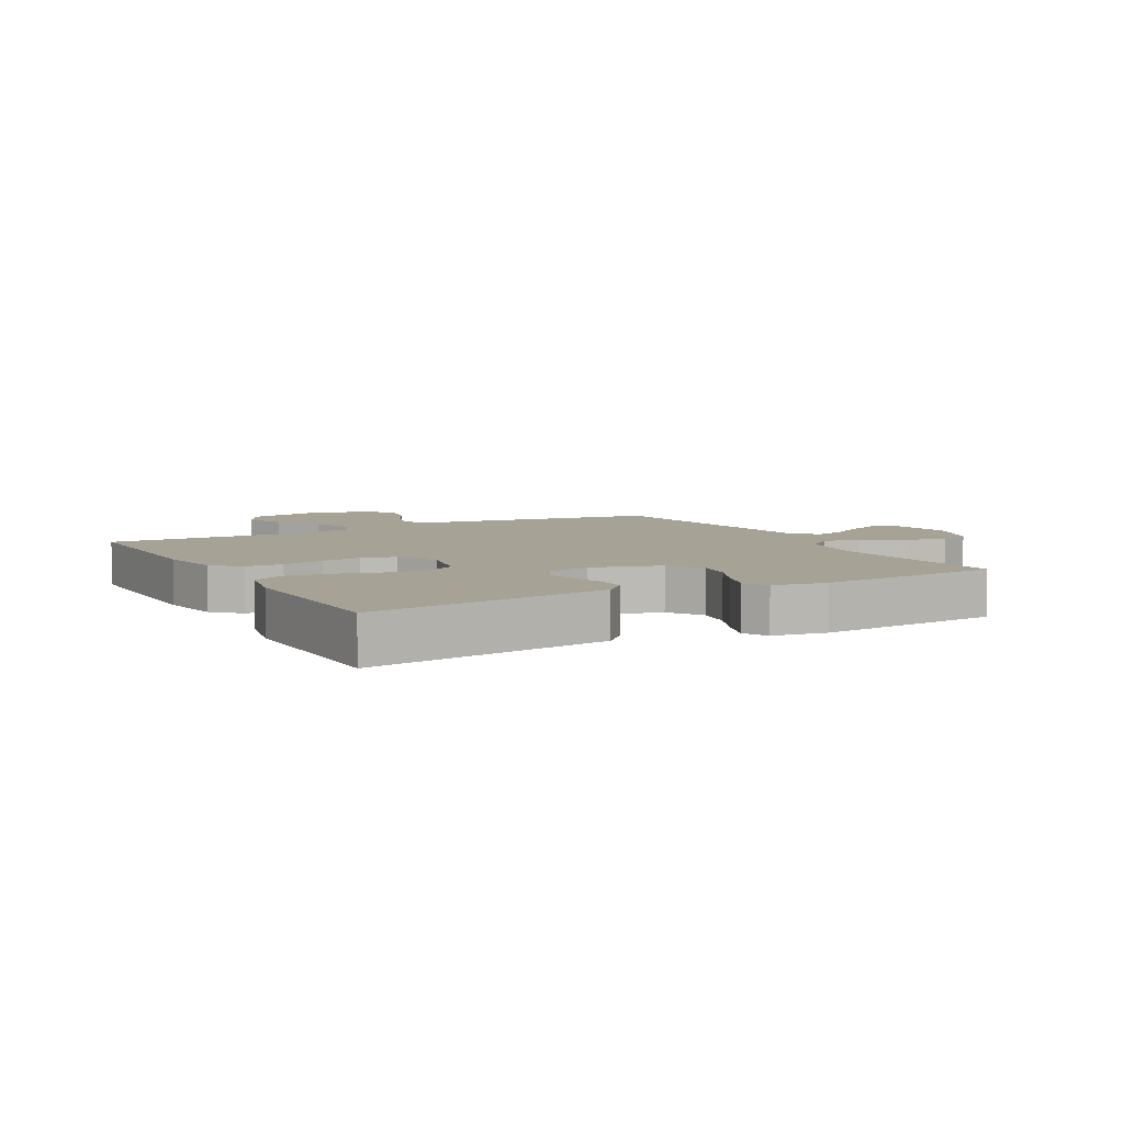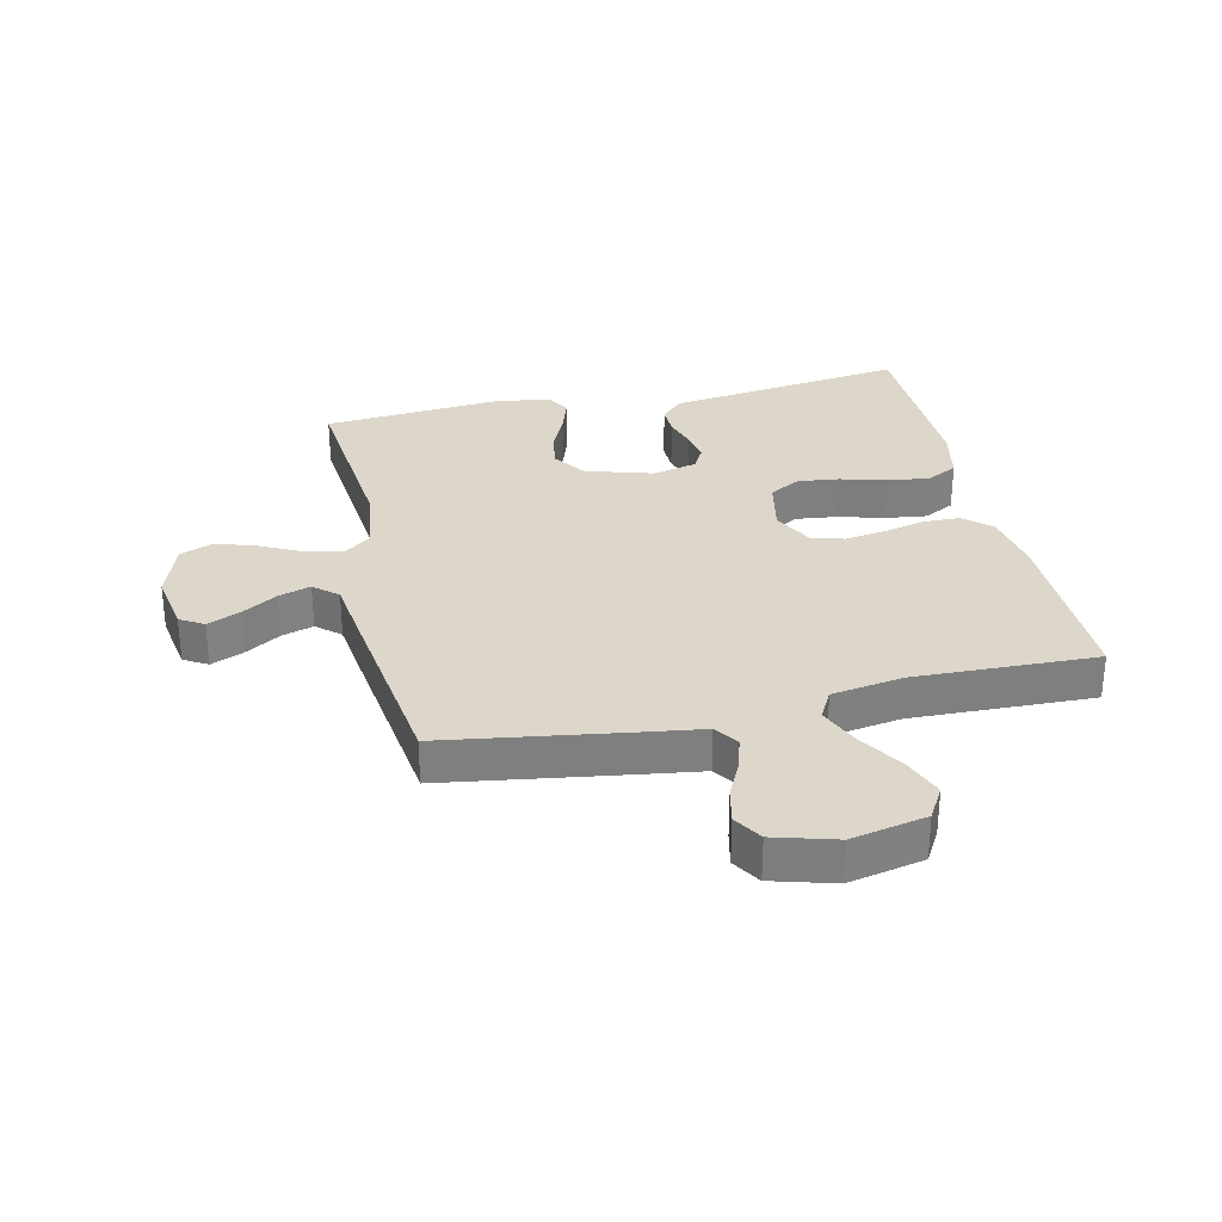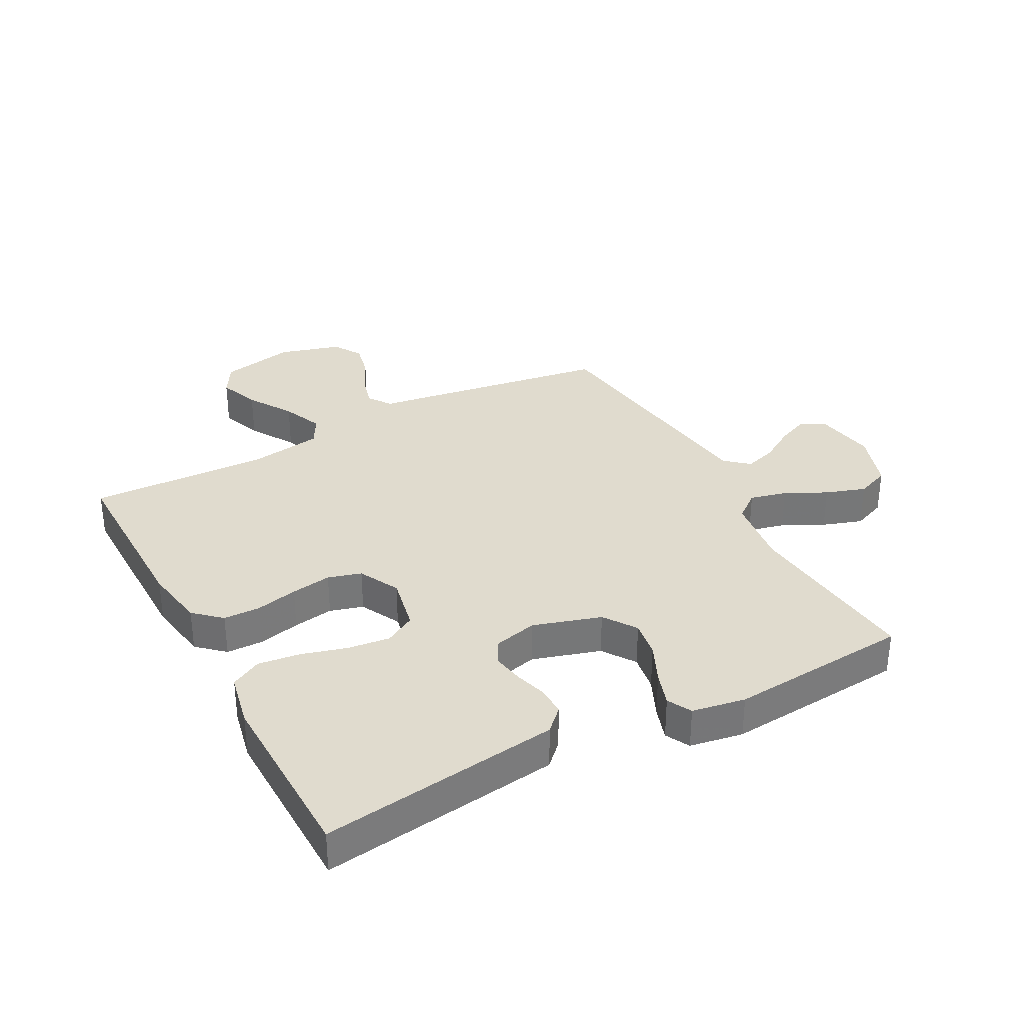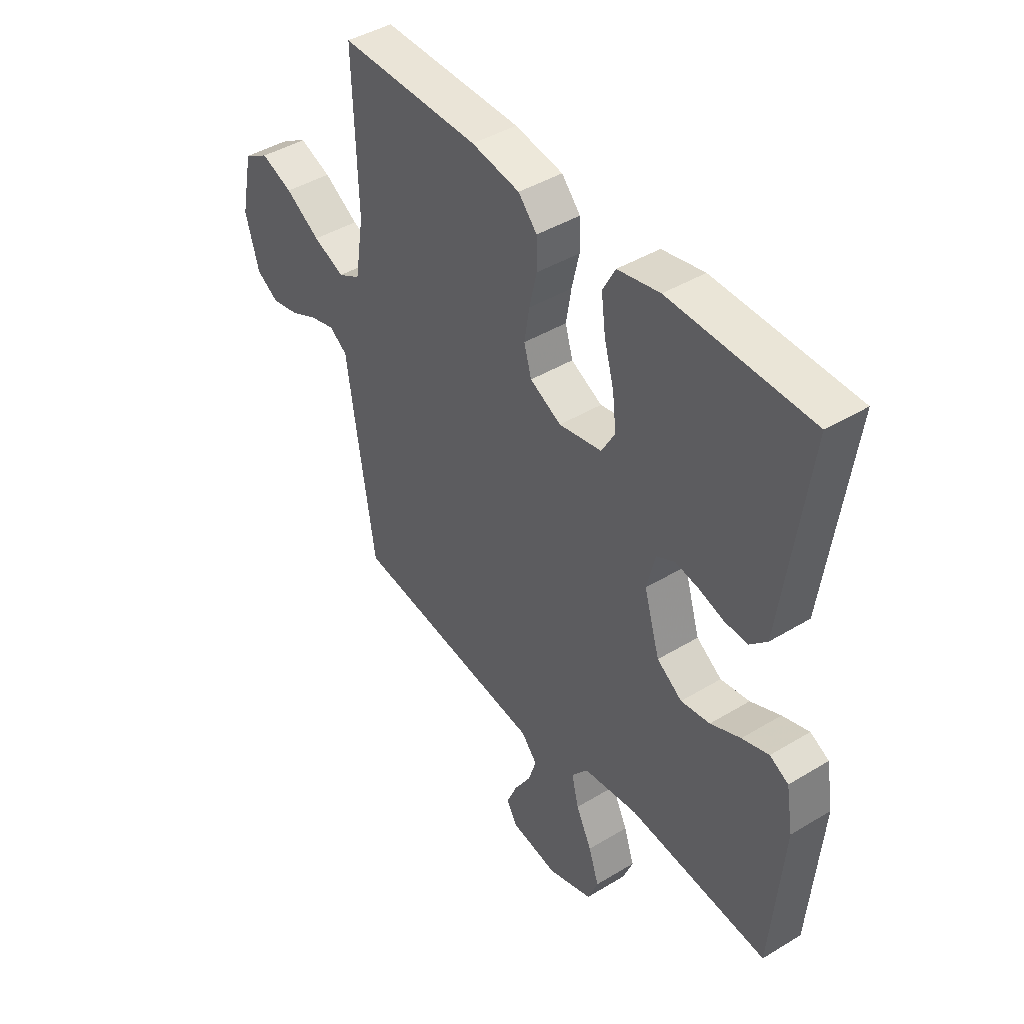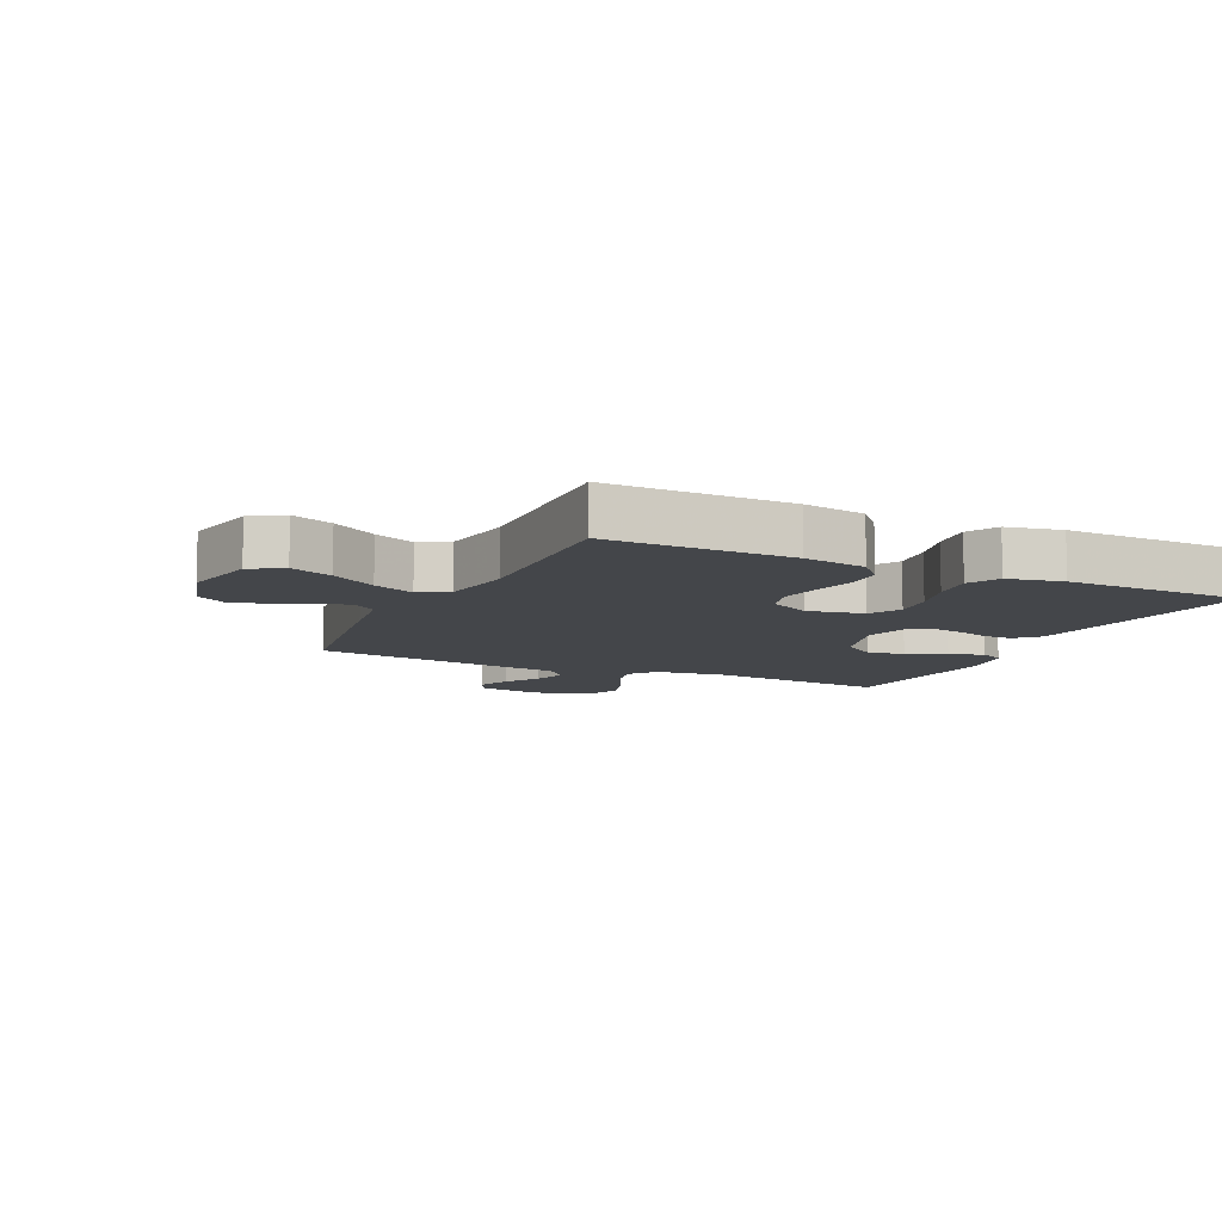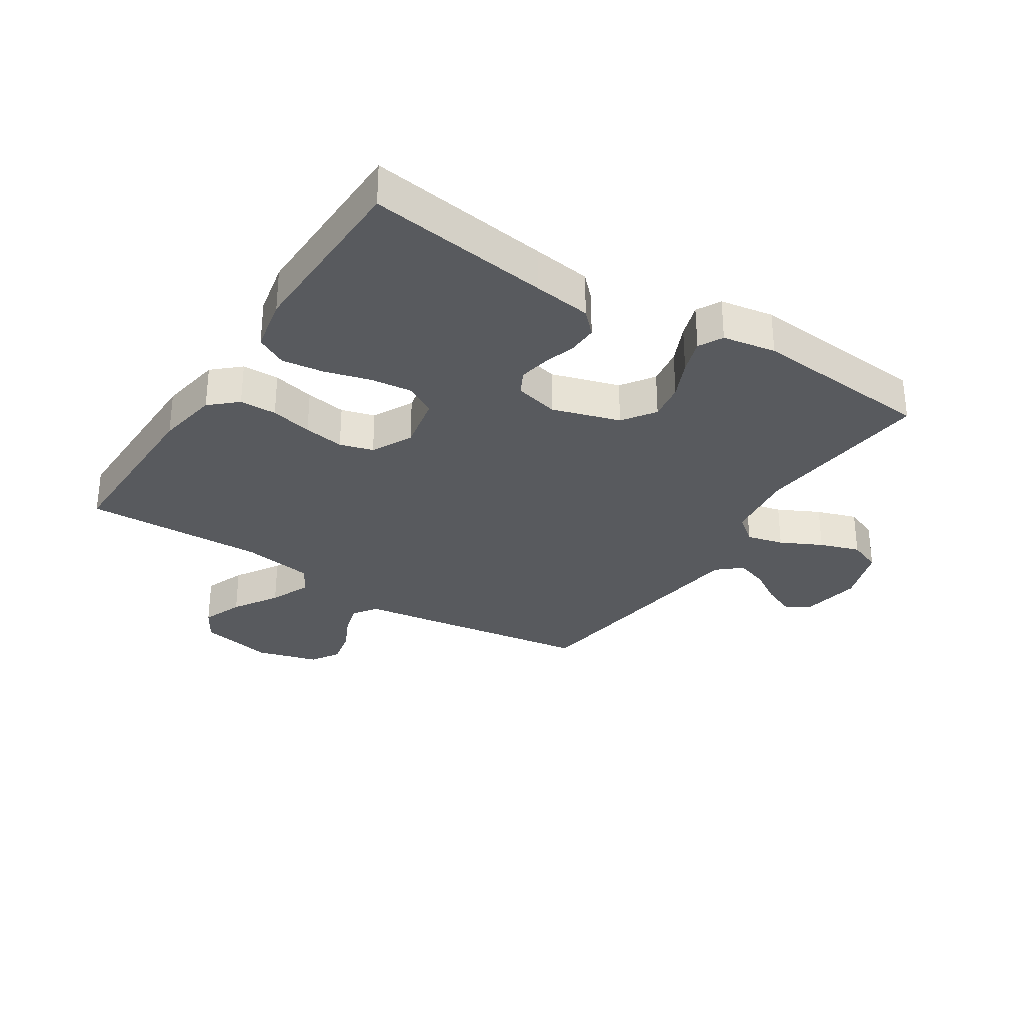
<metadata>
{"format":"obj","ext":"obj","renderer":"f3d","projection":"perspective","resolution":1024,"background":"white","views":[{"elev":6.3,"azim":61.2,"up":"+Y"},{"elev":30.6,"azim":-102.7,"up":"+Y"},{"elev":33.4,"azim":61.9,"up":"+Y"},{"elev":43.3,"azim":54.4,"up":"+Z"},{"elev":-9.6,"azim":-25.3,"up":"+Y"},{"elev":-30.8,"azim":57.1,"up":"+Y"}]}
</metadata>
<code>
v 0.5 0.07 0.5
v 0.459 0.07 0.2
v 0.446 0.07 0.104
v 0.41 0.07 0.068
v 0.361 0.07 0.069
v 0.307 0.07 0.085
v 0.256 0.07 0.094
v 0.217 0.07 0.073
v 0.199 0.07 0
v 0.233 0.07 -0.112
v 0.287 0.07 -0.149
v 0.349 0.07 -0.139
v 0.413 0.07 -0.11
v 0.47 0.07 -0.091
v 0.51 0.07 -0.112
v 0.525 0.07 -0.2
v 0.5 0.07 -0.5
v 0.2 0.07 -0.471
v 0.083 0.07 -0.487
v 0.048 0.07 -0.531
v 0.063 0.07 -0.592
v 0.097 0.07 -0.66
v 0.119 0.07 -0.726
v 0.097 0.07 -0.781
v 0 0.07 -0.814
v -0.101 0.07 -0.797
v -0.124 0.07 -0.758
v -0.101 0.07 -0.704
v -0.065 0.07 -0.646
v -0.048 0.07 -0.593
v -0.082 0.07 -0.554
v -0.2 0.07 -0.539
v -0.5 0.07 -0.5
v -0.545 0.07 -0.2
v -0.559 0.07 -0.101
v -0.598 0.07 -0.074
v -0.651 0.07 -0.089
v -0.711 0.07 -0.118
v -0.77 0.07 -0.131
v -0.817 0.07 -0.102
v -0.846 0.07 0
v -0.82 0.07 0.124
v -0.767 0.07 0.155
v -0.699 0.07 0.129
v -0.625 0.07 0.083
v -0.558 0.07 0.055
v -0.51 0.07 0.081
v -0.491 0.07 0.2
v -0.5 0.07 0.5
v -0.2 0.07 0.498
v -0.097 0.07 0.481
v -0.057 0.07 0.437
v -0.056 0.07 0.376
v -0.072 0.07 0.307
v -0.083 0.07 0.24
v -0.067 0.07 0.185
v 0 0.07 0.151
v 0.092 0.07 0.17
v 0.121 0.07 0.221
v 0.113 0.07 0.29
v 0.092 0.07 0.365
v 0.083 0.07 0.435
v 0.11 0.07 0.486
v 0.2 0.07 0.505
v 0.5 0 0.5
v 0.459 0 0.2
v 0.446 0 0.104
v 0.41 0 0.068
v 0.361 0 0.069
v 0.307 0 0.085
v 0.256 0 0.094
v 0.217 0 0.073
v 0.199 0 0
v 0.233 0 -0.112
v 0.287 0 -0.149
v 0.349 0 -0.139
v 0.413 0 -0.11
v 0.47 0 -0.091
v 0.51 0 -0.112
v 0.525 0 -0.2
v 0.5 0 -0.5
v 0.2 0 -0.471
v 0.083 0 -0.487
v 0.048 0 -0.531
v 0.063 0 -0.592
v 0.097 0 -0.66
v 0.119 0 -0.726
v 0.097 0 -0.781
v 0 0 -0.814
v -0.101 0 -0.797
v -0.124 0 -0.758
v -0.101 0 -0.704
v -0.065 0 -0.646
v -0.048 0 -0.593
v -0.082 0 -0.554
v -0.2 0 -0.539
v -0.5 0 -0.5
v -0.545 0 -0.2
v -0.559 0 -0.101
v -0.598 0 -0.074
v -0.651 0 -0.089
v -0.711 0 -0.118
v -0.77 0 -0.131
v -0.817 0 -0.102
v -0.846 0 0
v -0.82 0 0.124
v -0.767 0 0.155
v -0.699 0 0.129
v -0.625 0 0.083
v -0.558 0 0.055
v -0.51 0 0.081
v -0.491 0 0.2
v -0.5 0 0.5
v -0.2 0 0.498
v -0.097 0 0.481
v -0.057 0 0.437
v -0.056 0 0.376
v -0.072 0 0.307
v -0.083 0 0.24
v -0.067 0 0.185
v 0 0 0.151
v 0.092 0 0.17
v 0.121 0 0.221
v 0.113 0 0.29
v 0.092 0 0.365
v 0.083 0 0.435
v 0.11 0 0.486
v 0.2 0 0.505
f 63 64 1 2
f 60 61 62 63
f 59 60 63 2
f 58 59 2 3
f 57 58 3 4
f 51 52 53 54
f 51 54 55
f 48 49 50 51
f 47 48 51 55
f 46 47 55 56
f 42 43 44 45
f 42 45 46
f 41 42 46
f 40 41 46
f 37 38 39 40
f 36 37 40 46
f 35 36 46 56
f 31 32 33 34
f 31 34 35 56
f 26 27 28 29
f 26 29 30
f 25 26 30
f 24 25 30
f 21 22 23 24
f 20 21 24 30
f 19 20 30 31
f 15 16 17 18
f 15 18 19
f 12 13 14 15
f 12 15 19 31
f 4 5 6
f 57 4 6 7
f 31 56 57
f 11 12 31
f 10 11 31
f 9 10 31 57
f 8 9 57
f 7 8 57
f 66 65 128 127
f 127 126 125 124
f 66 127 124 123
f 67 66 123 122
f 68 67 122 121
f 118 117 116 115
f 119 118 115
f 115 114 113 112
f 119 115 112 111
f 120 119 111 110
f 109 108 107 106
f 110 109 106
f 110 106 105
f 110 105 104
f 104 103 102 101
f 110 104 101 100
f 120 110 100 99
f 98 97 96 95
f 120 99 98 95
f 93 92 91 90
f 94 93 90
f 94 90 89
f 94 89 88
f 88 87 86 85
f 94 88 85 84
f 95 94 84 83
f 82 81 80 79
f 83 82 79
f 79 78 77 76
f 95 83 79 76
f 70 69 68
f 71 70 68 121
f 121 120 95
f 95 76 75
f 95 75 74
f 121 95 74 73
f 121 73 72
f 121 72 71
f 1 65 66 2
f 2 66 67 3
f 3 67 68 4
f 4 68 69 5
f 5 69 70 6
f 6 70 71 7
f 7 71 72 8
f 8 72 73 9
f 9 73 74 10
f 10 74 75 11
f 11 75 76 12
f 12 76 77 13
f 13 77 78 14
f 14 78 79 15
f 15 79 80 16
f 16 80 81 17
f 17 81 82 18
f 18 82 83 19
f 19 83 84 20
f 20 84 85 21
f 21 85 86 22
f 22 86 87 23
f 23 87 88 24
f 24 88 89 25
f 25 89 90 26
f 26 90 91 27
f 27 91 92 28
f 28 92 93 29
f 29 93 94 30
f 30 94 95 31
f 31 95 96 32
f 32 96 97 33
f 33 97 98 34
f 34 98 99 35
f 35 99 100 36
f 36 100 101 37
f 37 101 102 38
f 38 102 103 39
f 39 103 104 40
f 40 104 105 41
f 41 105 106 42
f 42 106 107 43
f 43 107 108 44
f 44 108 109 45
f 45 109 110 46
f 46 110 111 47
f 47 111 112 48
f 48 112 113 49
f 49 113 114 50
f 50 114 115 51
f 51 115 116 52
f 52 116 117 53
f 53 117 118 54
f 54 118 119 55
f 55 119 120 56
f 56 120 121 57
f 57 121 122 58
f 58 122 123 59
f 59 123 124 60
f 60 124 125 61
f 61 125 126 62
f 62 126 127 63
f 63 127 128 64
f 64 128 65 1

</code>
